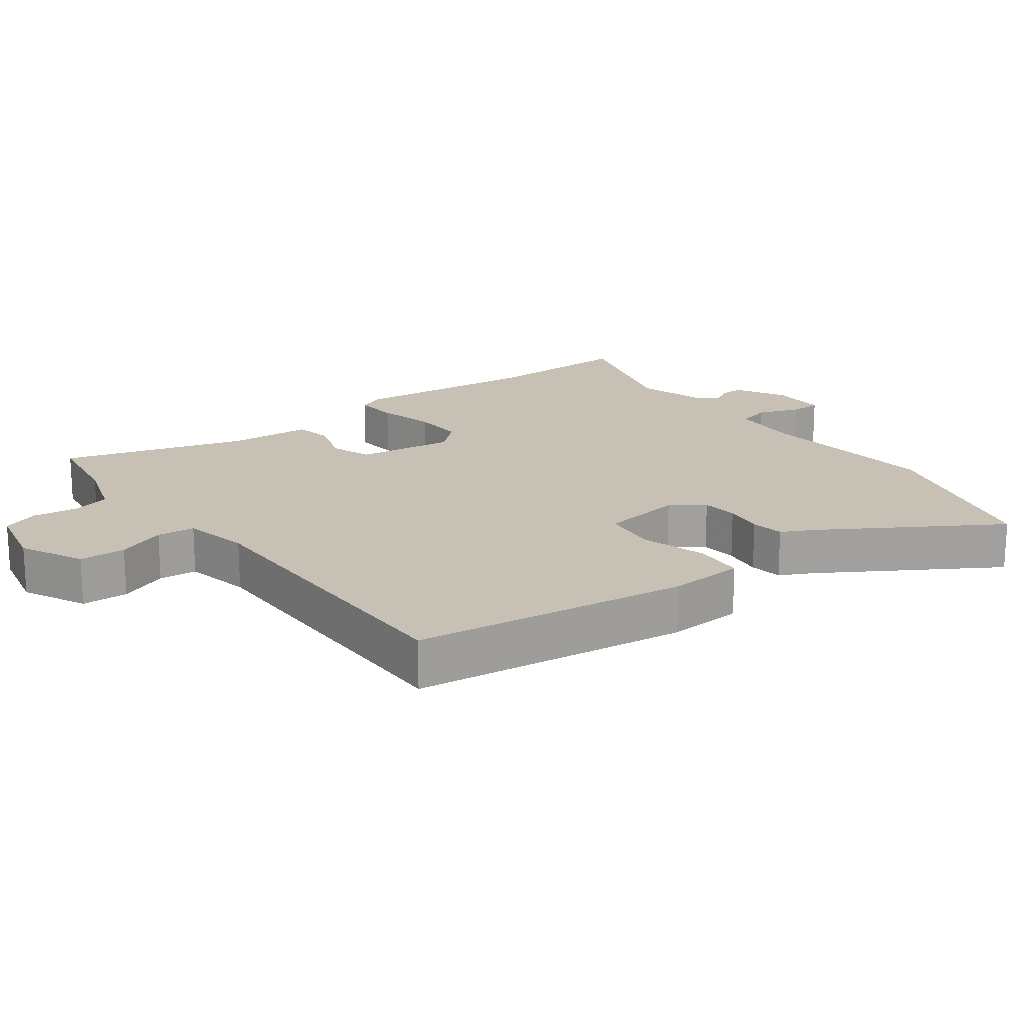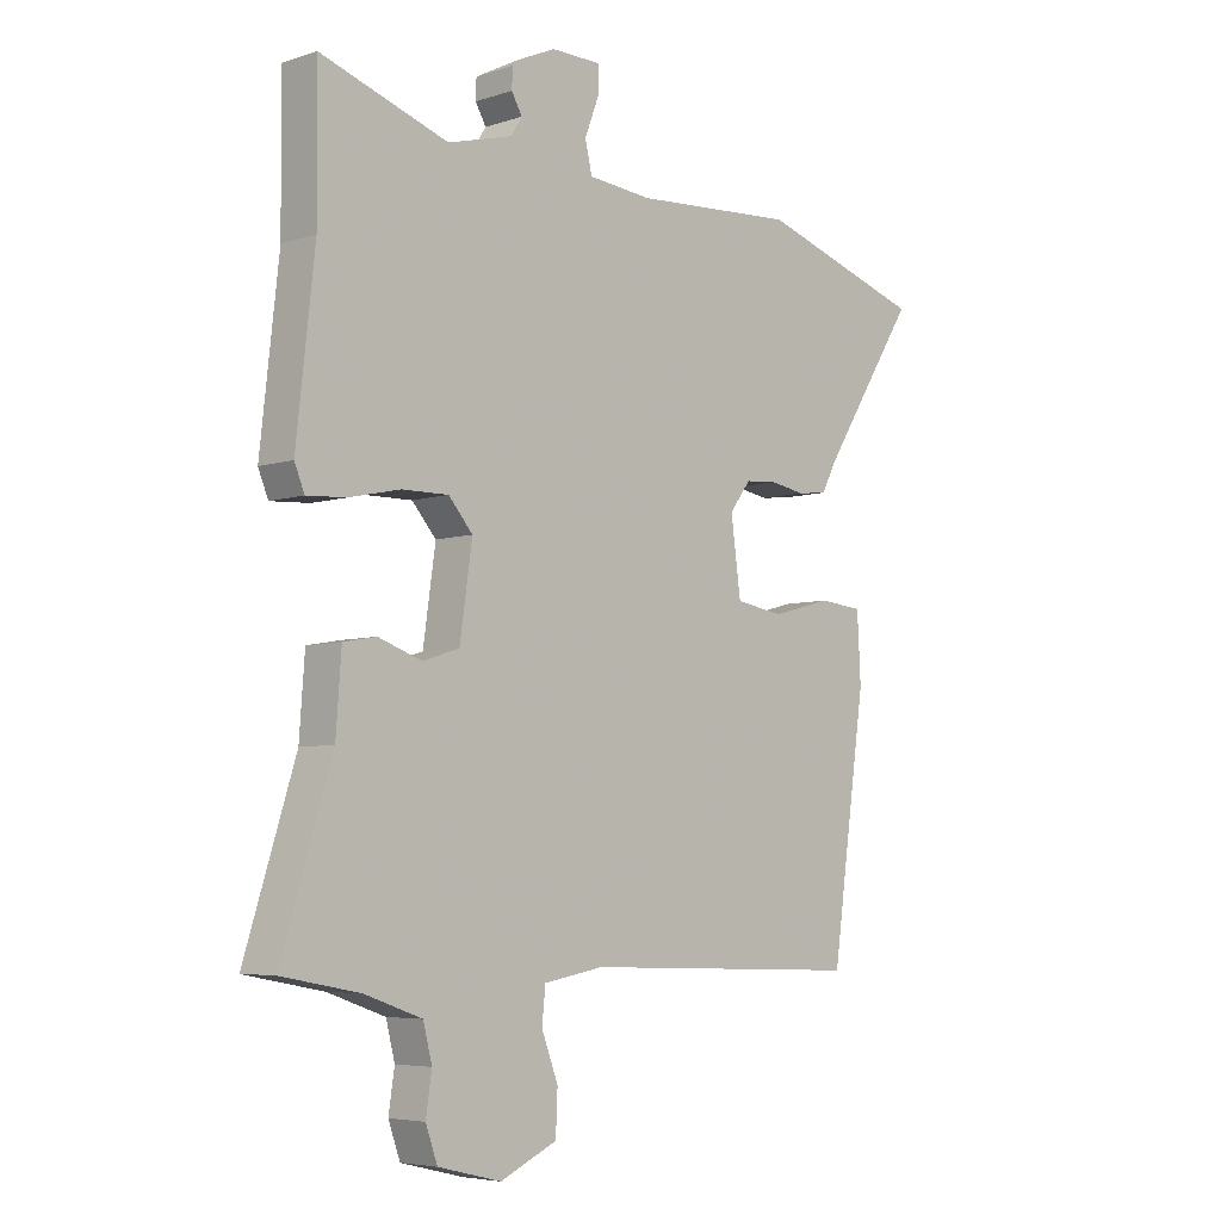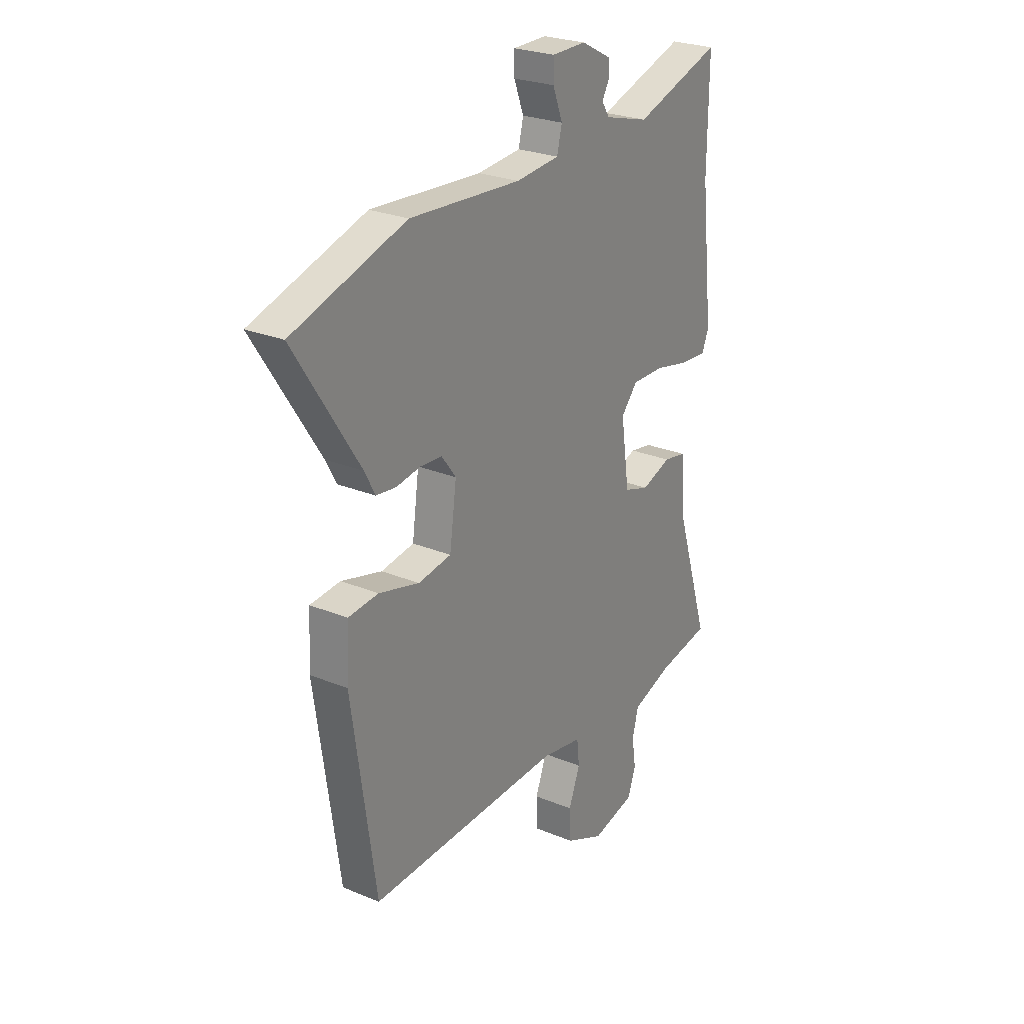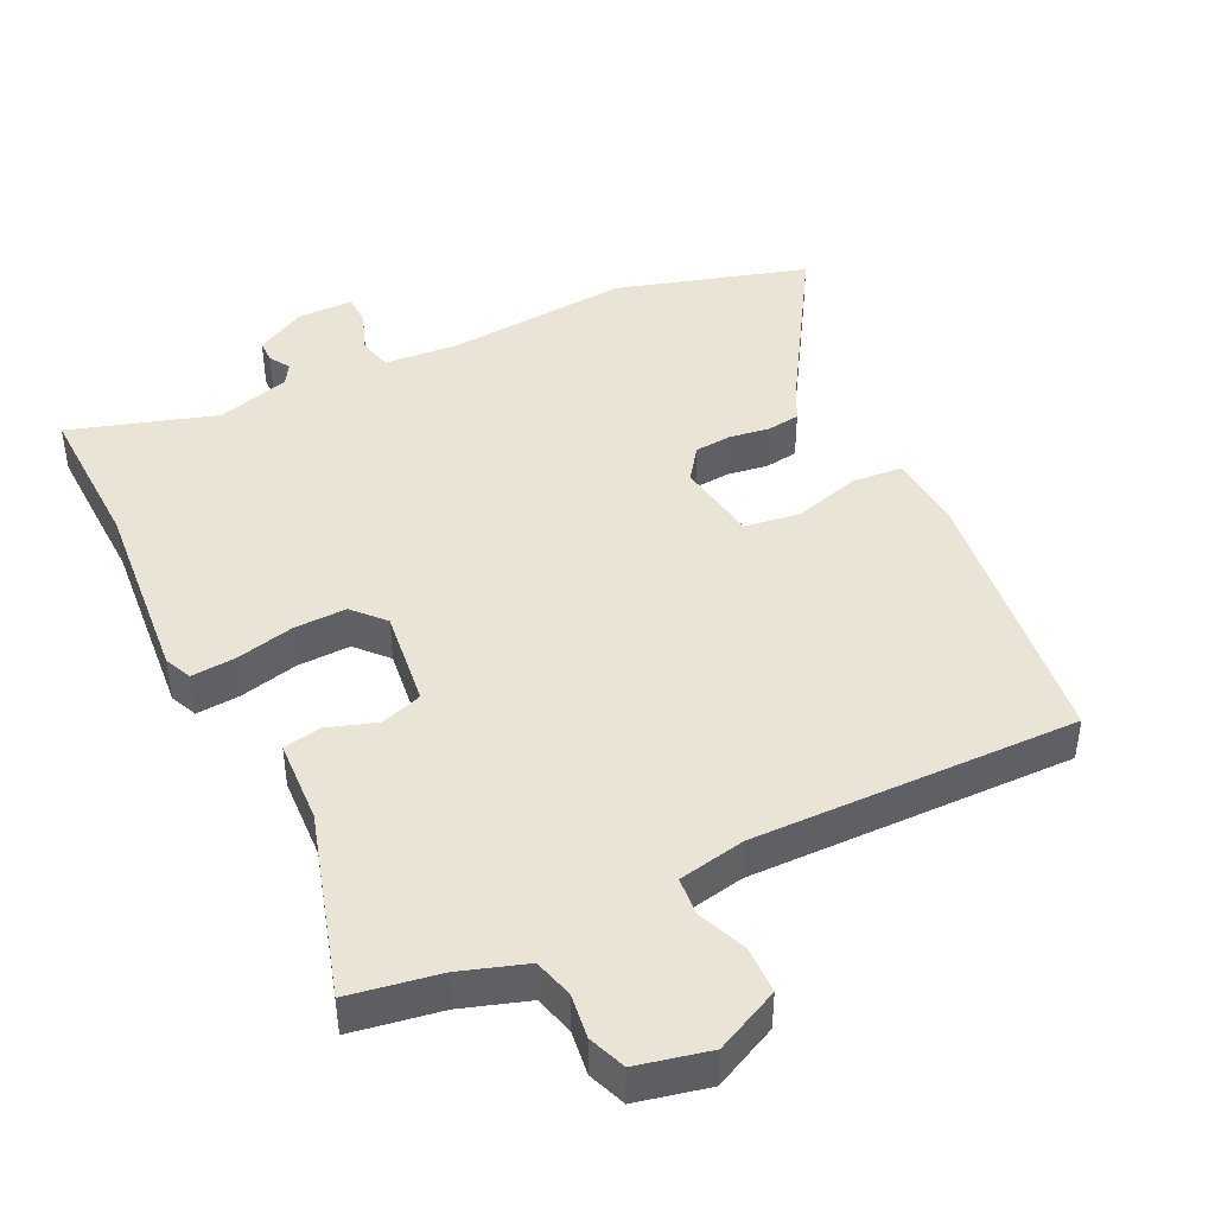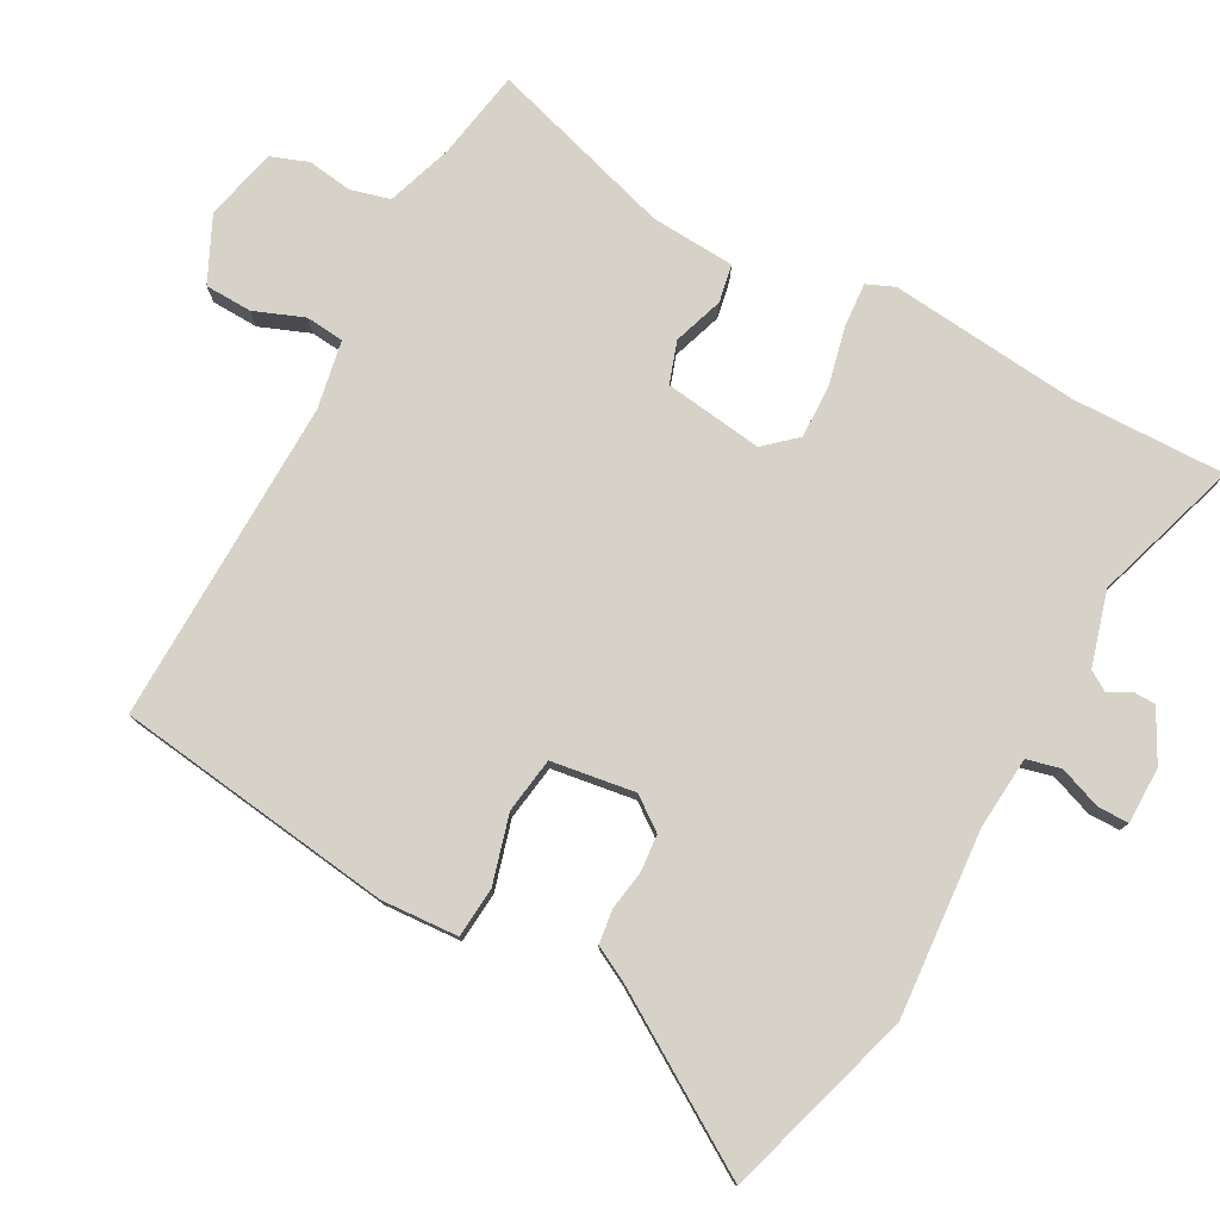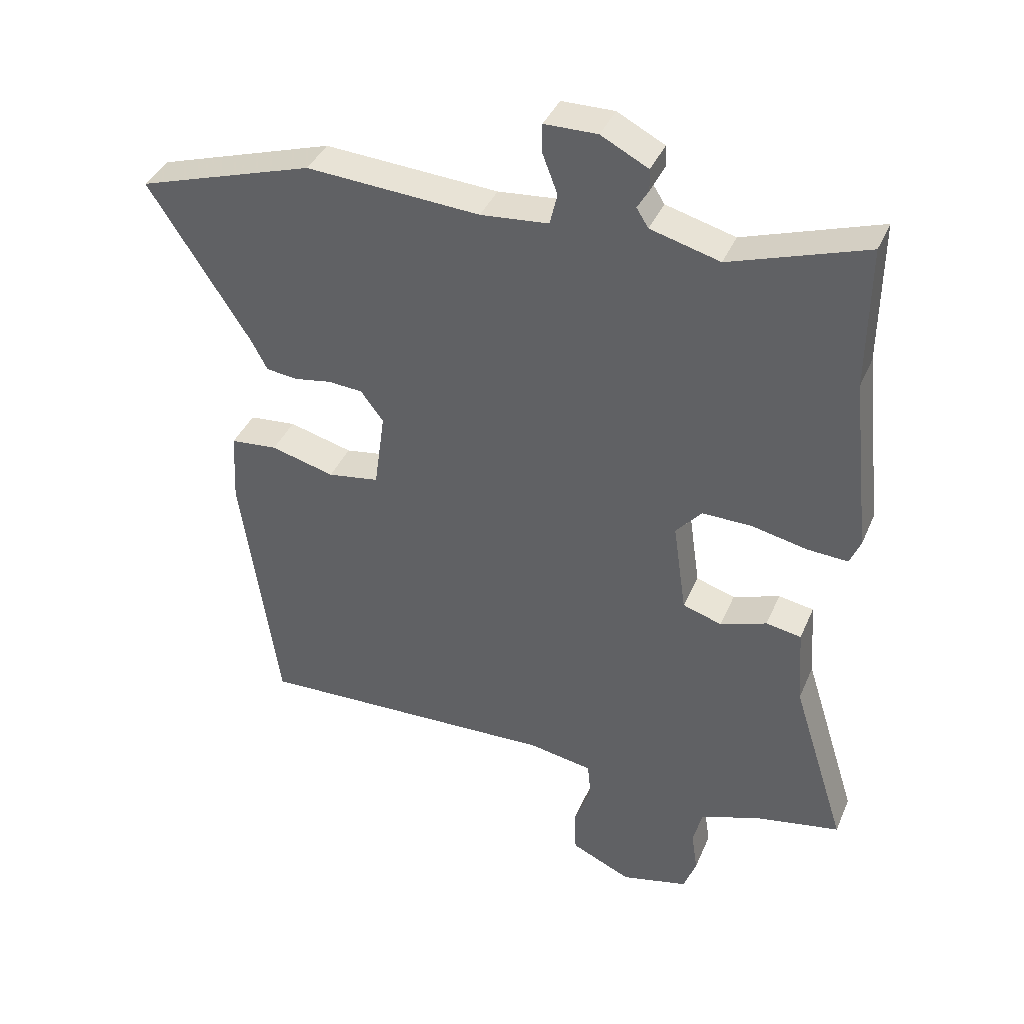
<metadata>
{"format":"obj","ext":"obj","renderer":"f3d","projection":"perspective","resolution":1024,"background":"white","views":[{"elev":18.6,"azim":-127.9,"up":"+Y"},{"elev":-5.6,"azim":134.6,"up":"+Z"},{"elev":25.7,"azim":-56.5,"up":"+Z"},{"elev":43.7,"azim":153.1,"up":"+Y"},{"elev":78.0,"azim":-62.1,"up":"+Y"},{"elev":39.0,"azim":21.7,"up":"+Z"}]}
</metadata>
<code>
v 0.501 0.07 0.605
v 0.499 0.07 0.377
v 0.53 0.07 0.096
v 0.513 0.07 0.055
v 0.447 0.07 0.059
v 0.36 0.07 0.078
v 0.281 0.07 0.079
v 0.24 0.07 0.032
v 0.261 0.07 -0.114
v 0.323 0.07 -0.134
v 0.397 0.07 -0.108
v 0.453 0.07 -0.118
v 0.462 0.07 -0.243
v 0.548 0.07 -0.516
v 0.415 0.07 -0.541
v 0.318 0.07 -0.575
v 0.303 0.07 -0.634
v 0.313 0.07 -0.7
v 0.293 0.07 -0.756
v 0.186 0.07 -0.782
v 0.09 0.07 -0.738
v 0.087 0.07 -0.668
v 0.115 0.07 -0.594
v 0.109 0.07 -0.537
v 0.008 0.07 -0.519
v -0.474 0.07 -0.535
v -0.533 0.07 -0.123
v -0.527 0.07 -0.009
v -0.452 0.07 -0.002
v -0.351 0.07 -0.029
v -0.269 0.07 -0.016
v -0.252 0.07 0.108
v -0.288 0.07 0.156
v -0.343 0.07 0.16
v -0.402 0.07 0.15
v -0.452 0.07 0.156
v -0.478 0.07 0.205
v -0.639 0.07 0.456
v -0.358 0.07 0.545
v -0.082 0.07 0.527
v 0.026 0.07 0.537
v 0.038 0.07 0.587
v 0.014 0.07 0.65
v 0.014 0.07 0.696
v 0.098 0.07 0.697
v 0.173 0.07 0.658
v 0.174 0.07 0.624
v 0.156 0.07 0.593
v 0.175 0.07 0.563
v 0.285 0.07 0.533
v 0.501 0 0.605
v 0.499 0 0.377
v 0.53 0 0.096
v 0.513 0 0.055
v 0.447 0 0.059
v 0.36 0 0.078
v 0.281 0 0.079
v 0.24 0 0.032
v 0.261 0 -0.114
v 0.323 0 -0.134
v 0.397 0 -0.108
v 0.453 0 -0.118
v 0.462 0 -0.243
v 0.548 0 -0.516
v 0.415 0 -0.541
v 0.318 0 -0.575
v 0.303 0 -0.634
v 0.313 0 -0.7
v 0.293 0 -0.756
v 0.186 0 -0.782
v 0.09 0 -0.738
v 0.087 0 -0.668
v 0.115 0 -0.594
v 0.109 0 -0.537
v 0.008 0 -0.519
v -0.474 0 -0.535
v -0.533 0 -0.123
v -0.527 0 -0.009
v -0.452 0 -0.002
v -0.351 0 -0.029
v -0.269 0 -0.016
v -0.252 0 0.108
v -0.288 0 0.156
v -0.343 0 0.16
v -0.402 0 0.15
v -0.452 0 0.156
v -0.478 0 0.205
v -0.639 0 0.456
v -0.358 0 0.545
v -0.082 0 0.527
v 0.026 0 0.537
v 0.038 0 0.587
v 0.014 0 0.65
v 0.014 0 0.696
v 0.098 0 0.697
v 0.173 0 0.658
v 0.174 0 0.624
v 0.156 0 0.593
v 0.175 0 0.563
v 0.285 0 0.533
f 45 46 47 48
f 43 44 45 48
f 42 43 48 49
f 41 42 49 50
f 37 38 39 40
f 37 40 41 50
f 34 35 36 37
f 33 34 37 50
f 27 28 29 30
f 25 26 27 30
f 24 25 30 31
f 20 21 22 23
f 20 23 24
f 17 18 19 20
f 16 17 20 24
f 15 16 24 31
f 13 14 15 31
f 10 11 12 13
f 9 10 13 31
f 3 4 5 6
f 2 3 6 7
f 1 2 7 8
f 32 33 50 1
f 8 9 31 32
f 1 8 32
f 98 97 96 95
f 98 95 94 93
f 99 98 93 92
f 100 99 92 91
f 90 89 88 87
f 100 91 90 87
f 87 86 85 84
f 100 87 84 83
f 80 79 78 77
f 80 77 76 75
f 81 80 75 74
f 73 72 71 70
f 74 73 70
f 70 69 68 67
f 74 70 67 66
f 81 74 66 65
f 81 65 64 63
f 63 62 61 60
f 81 63 60 59
f 56 55 54 53
f 57 56 53 52
f 58 57 52 51
f 51 100 83 82
f 82 81 59 58
f 82 58 51
f 1 51 52 2
f 2 52 53 3
f 3 53 54 4
f 4 54 55 5
f 5 55 56 6
f 6 56 57 7
f 7 57 58 8
f 8 58 59 9
f 9 59 60 10
f 10 60 61 11
f 11 61 62 12
f 12 62 63 13
f 13 63 64 14
f 14 64 65 15
f 15 65 66 16
f 16 66 67 17
f 17 67 68 18
f 18 68 69 19
f 19 69 70 20
f 20 70 71 21
f 21 71 72 22
f 22 72 73 23
f 23 73 74 24
f 24 74 75 25
f 25 75 76 26
f 26 76 77 27
f 27 77 78 28
f 28 78 79 29
f 29 79 80 30
f 30 80 81 31
f 31 81 82 32
f 32 82 83 33
f 33 83 84 34
f 34 84 85 35
f 35 85 86 36
f 36 86 87 37
f 37 87 88 38
f 38 88 89 39
f 39 89 90 40
f 40 90 91 41
f 41 91 92 42
f 42 92 93 43
f 43 93 94 44
f 44 94 95 45
f 45 95 96 46
f 46 96 97 47
f 47 97 98 48
f 48 98 99 49
f 49 99 100 50
f 50 100 51 1

</code>
